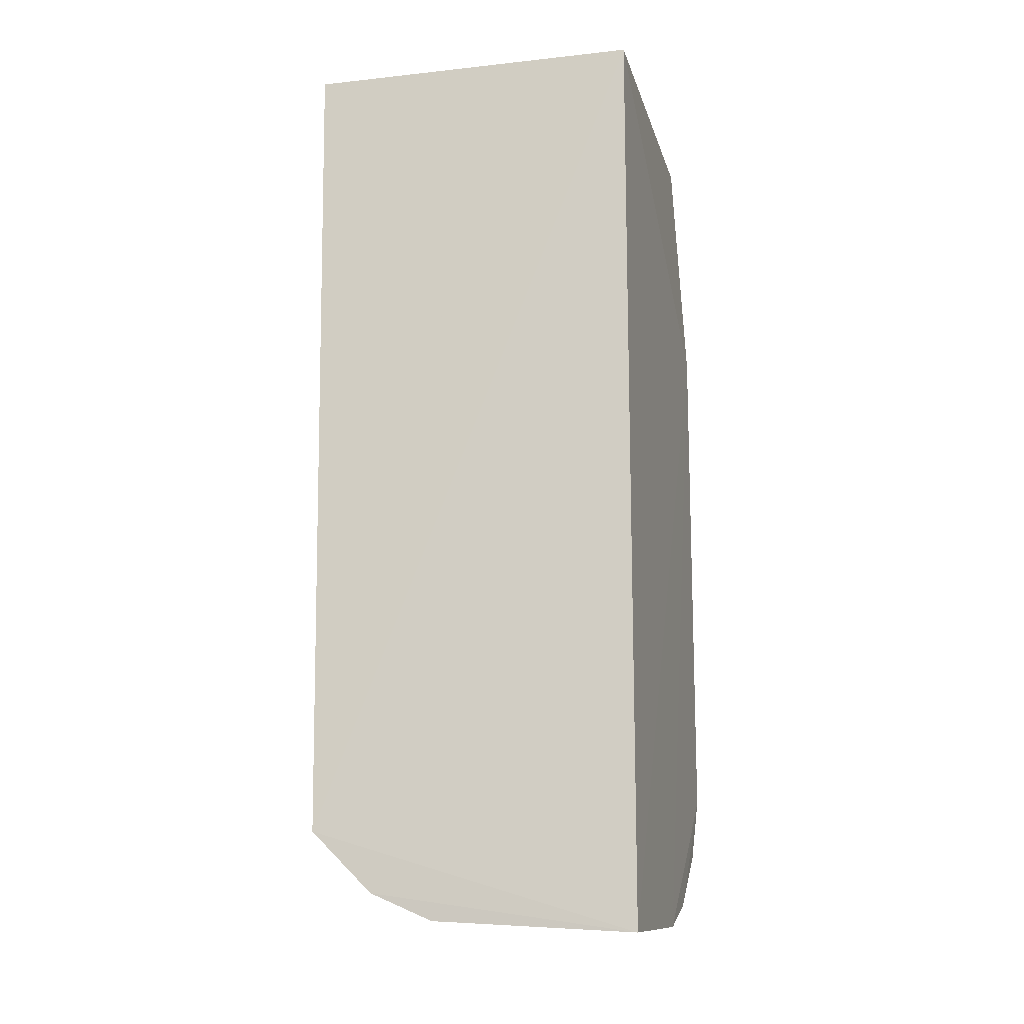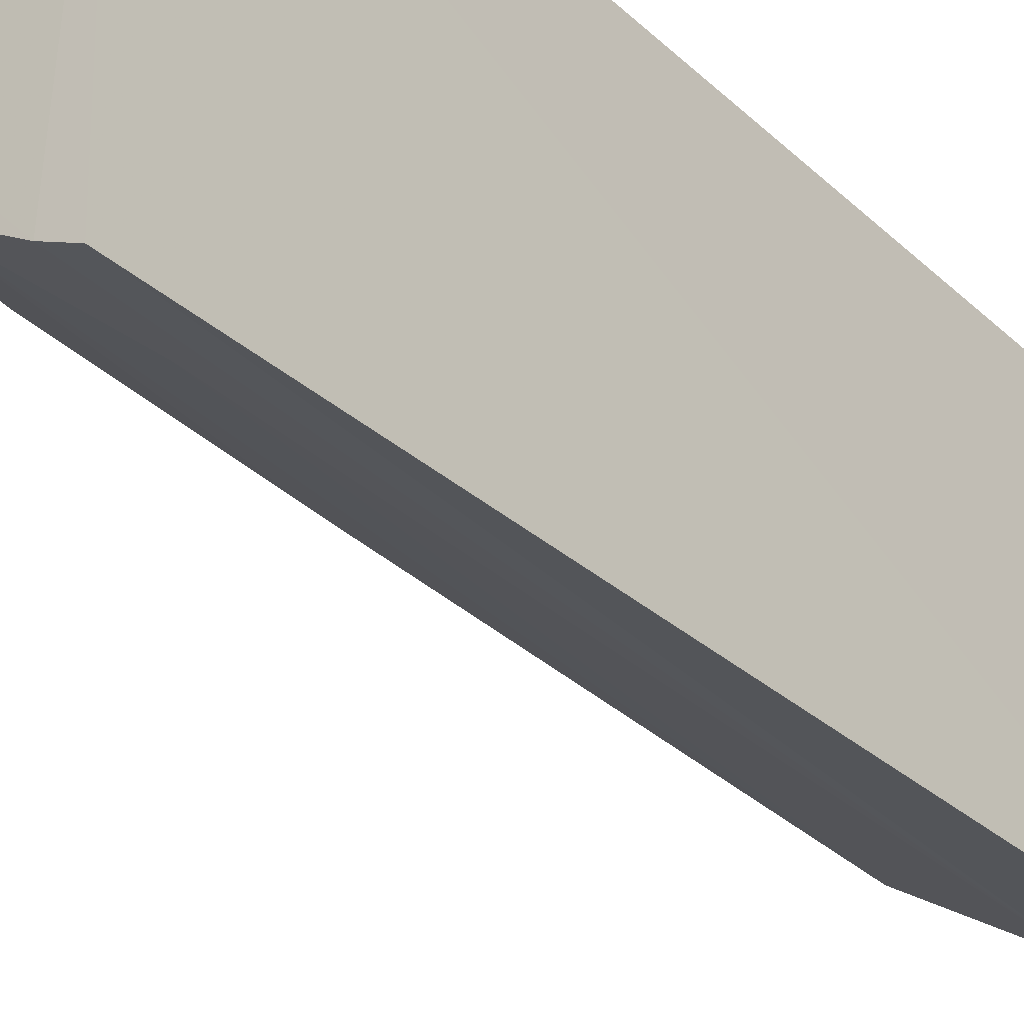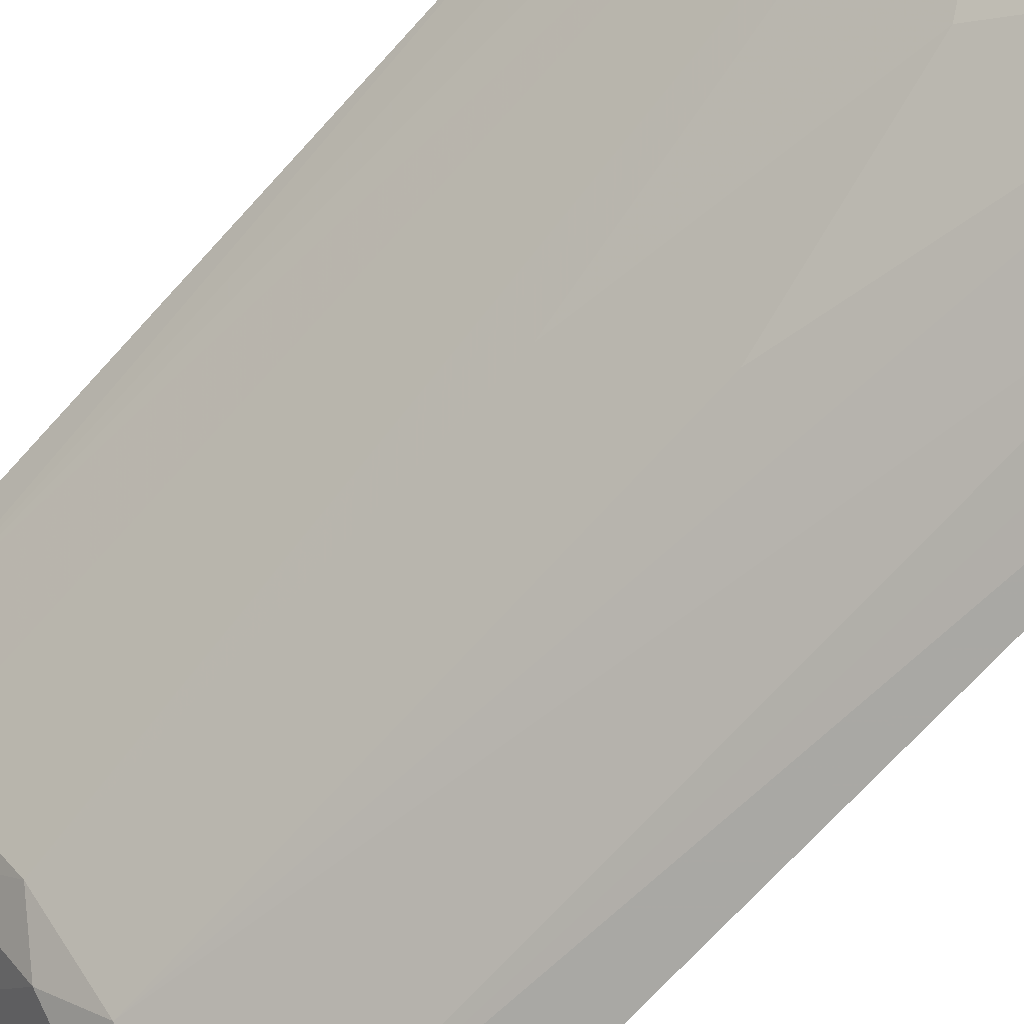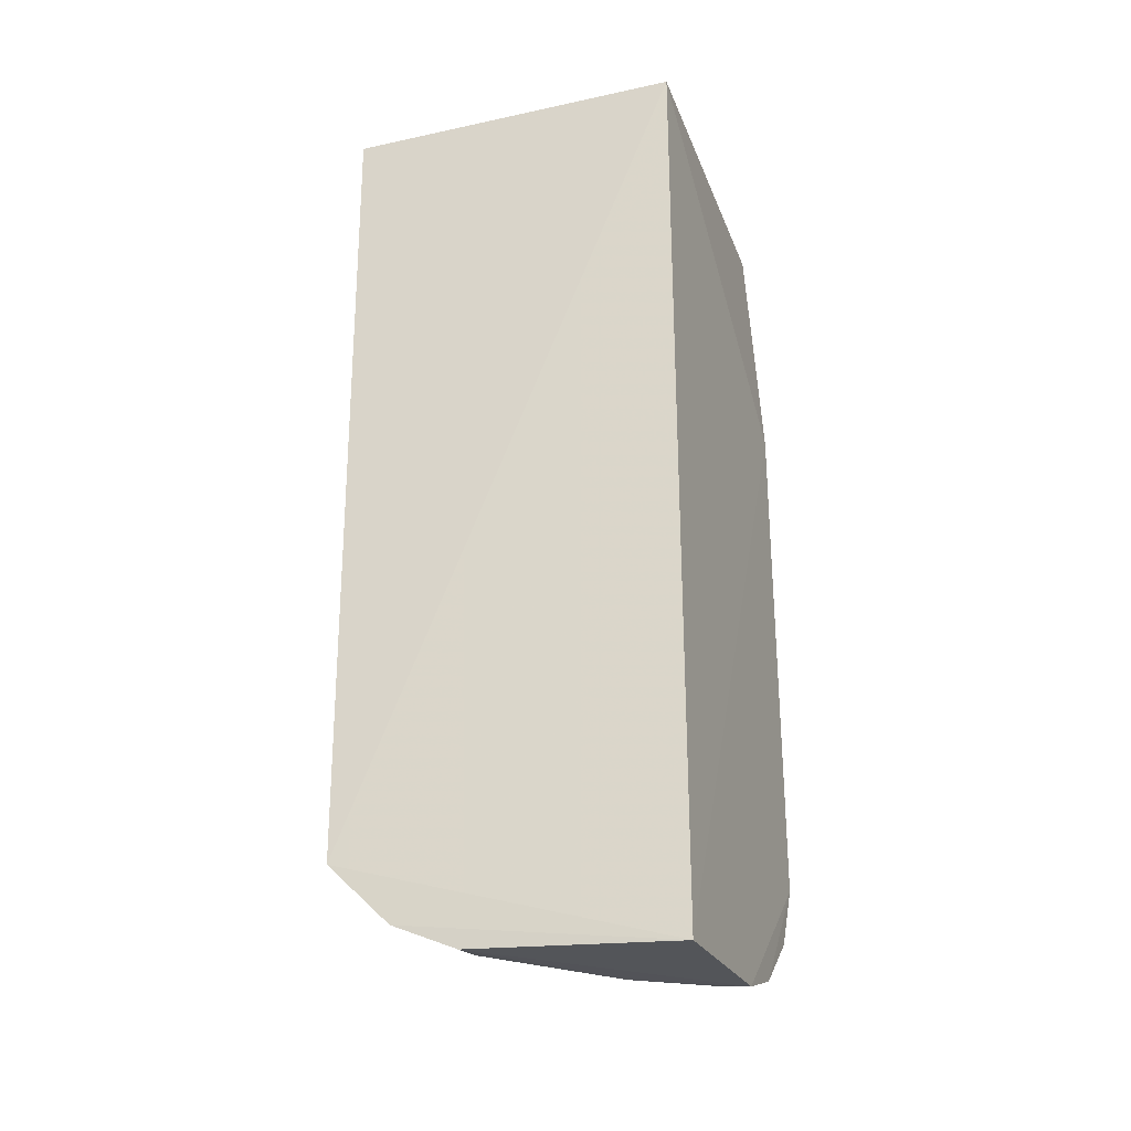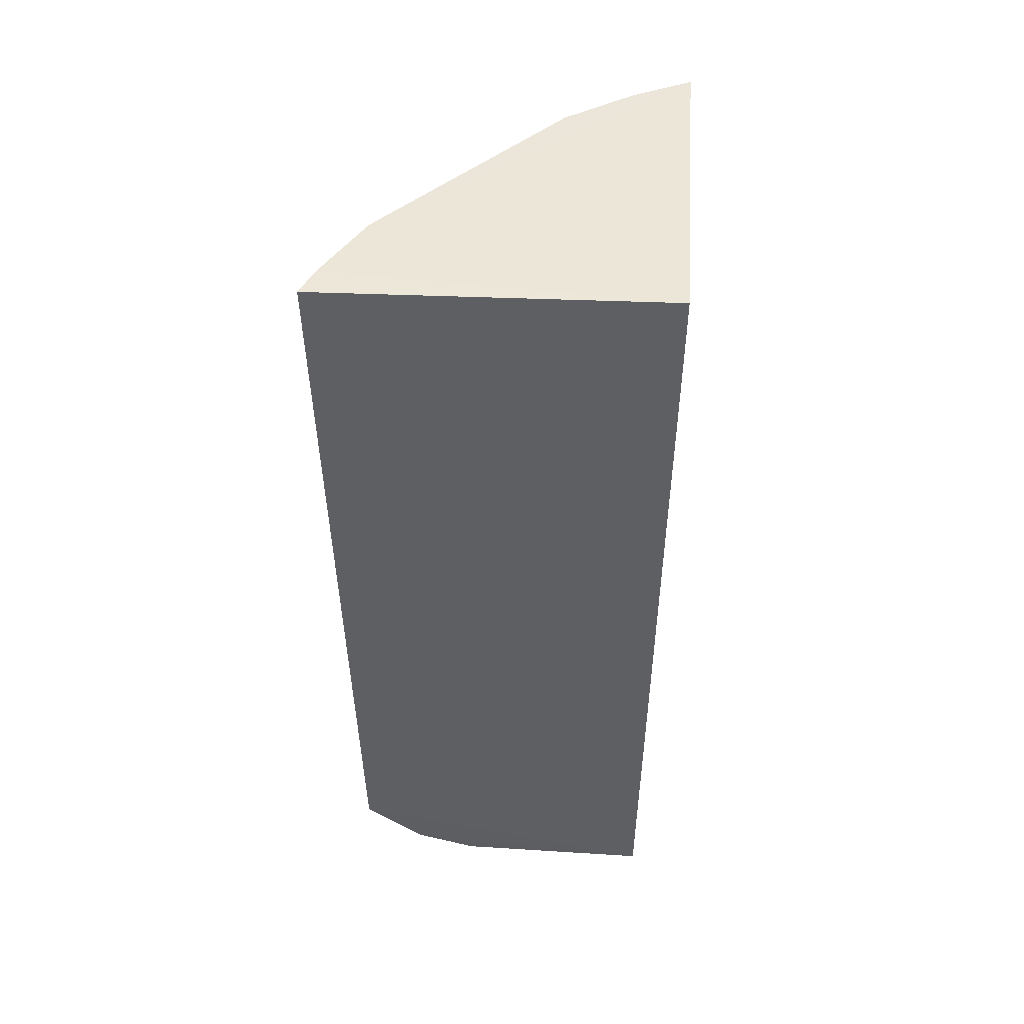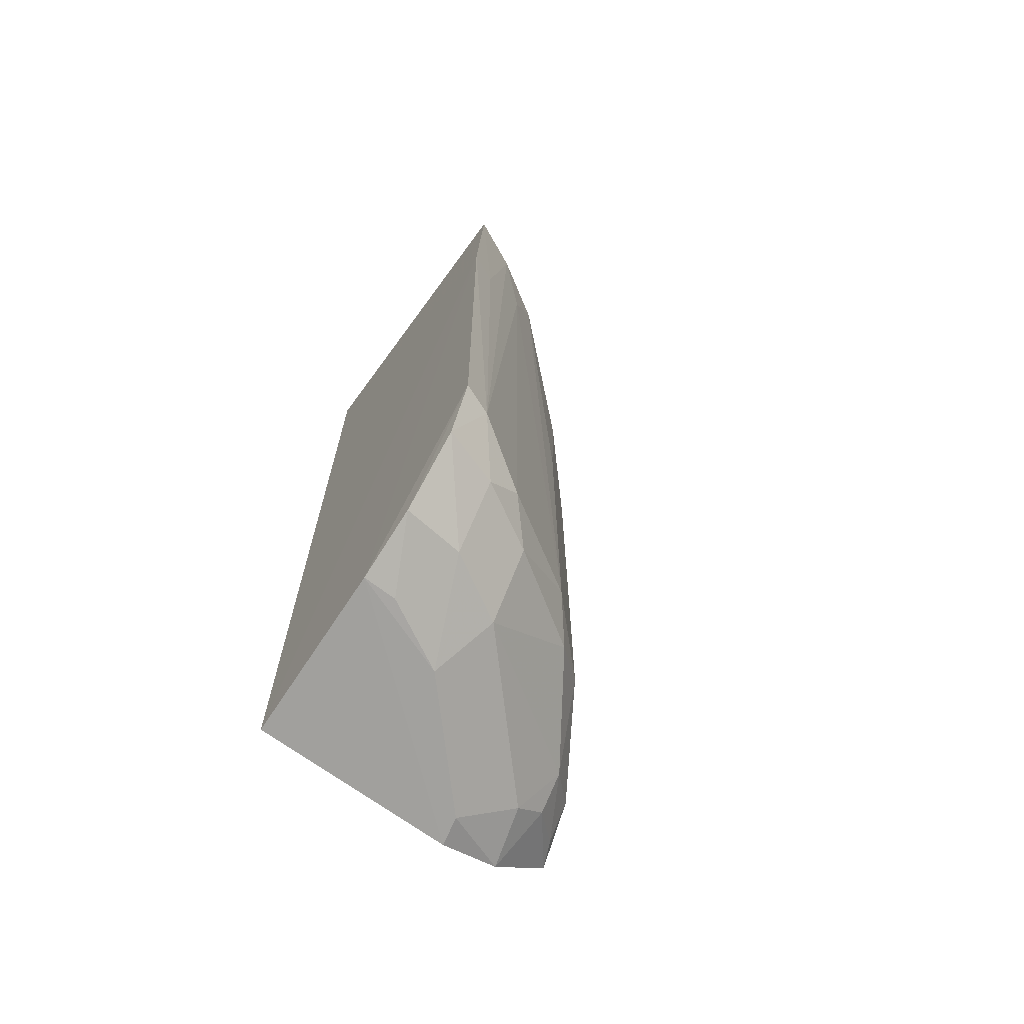
<metadata>
{"format":"obj","ext":"obj","renderer":"f3d","projection":"perspective","resolution":1024,"background":"white","views":[{"elev":-16.0,"azim":103.9,"up":"+Z"},{"elev":-32.1,"azim":37.8,"up":"+Y"},{"elev":-68.8,"azim":-41.9,"up":"+Y"},{"elev":-30.5,"azim":108.6,"up":"+Z"},{"elev":49.2,"azim":93.6,"up":"+Z"},{"elev":-69.4,"azim":-126.4,"up":"+Z"}]}
</metadata>
<code>
v -0.01756 -0.0151 0.05787
v -0.01715 -0.03601 0.05786
v -0.01762 -0.01525 0.0003583
v -0.02794 -0.01483 0.001236
v -0.03705 -0.01504 0.05787
v -0.01674 -0.03514 0.006595
v -0.03753 -0.01428 0.04255
v -0.0188 -0.03523 0.05788
v -0.01724 -0.02764 0.001162
v -0.03442 -0.02016 0.008612
v -0.02028 -0.0342 0.008382
v -0.017 -0.03143 0.002845
v -0.03752 -0.01442 0.01017
v -0.02851 -0.02814 0.0491
v -0.03553 -0.01843 0.05786
v -0.02035 -0.03232 0.005236
v -0.02894 -0.02254 0.003833
v -0.02644 -0.03033 0.01037
v -0.03673 -0.01612 0.04253
v -0.03049 -0.02622 0.03379
v -0.02281 -0.03278 0.05787
v -0.01839 -0.0344 0.006709
v -0.02555 -0.02109 0.001526
v -0.02049 -0.03048 0.003643
v -0.03586 -0.01461 0.006267
v -0.02231 -0.03215 0.006802
v -0.02839 -0.02801 0.008551
v -0.03681 -0.01626 0.01018
v -0.03316 -0.02239 0.05784
v -0.02654 -0.03018 0.03815
v -0.02048 -0.03433 0.05129
v -0.0319 -0.01474 0.002799
v -0.01897 -0.02727 0.001371
v -0.03463 -0.01815 0.006744
v -0.03049 -0.02628 0.01039
v -0.03463 -0.02011 0.05128
v -0.03128 -0.01853 0.003629
v -0.02781 -0.01689 0.00146
v -0.03237 -0.0221 0.006992
f 6 1 2
f 6 3 1
f 7 1 3
f 7 3 4
f 7 5 1
f 8 2 1
f 8 1 5
f 9 4 3
f 11 6 2
f 11 2 8
f 12 9 3
f 12 3 6
f 13 7 4
f 16 12 6
f 19 15 5
f 19 5 7
f 21 8 5
f 21 5 15
f 22 16 6
f 22 6 11
f 23 4 9
f 24 12 16
f 26 11 18
f 26 22 11
f 26 16 22
f 26 24 16
f 26 17 24
f 27 26 18
f 27 17 26
f 28 19 7
f 28 7 13
f 28 15 19
f 28 13 25
f 29 20 14
f 29 21 15
f 29 14 21
f 30 14 20
f 30 21 14
f 30 18 21
f 31 21 18
f 31 18 11
f 31 11 8
f 31 8 21
f 32 25 13
f 32 13 4
f 33 23 9
f 33 9 12
f 33 12 24
f 33 24 17
f 33 17 23
f 34 28 25
f 34 10 28
f 35 20 29
f 35 27 18
f 35 30 20
f 35 18 30
f 36 28 10
f 36 35 29
f 36 10 35
f 36 29 15
f 36 15 28
f 37 32 23
f 37 23 17
f 37 17 34
f 37 34 25
f 37 25 32
f 38 32 4
f 38 4 23
f 38 23 32
f 39 10 34
f 39 35 10
f 39 27 35
f 39 34 17
f 39 17 27

</code>
